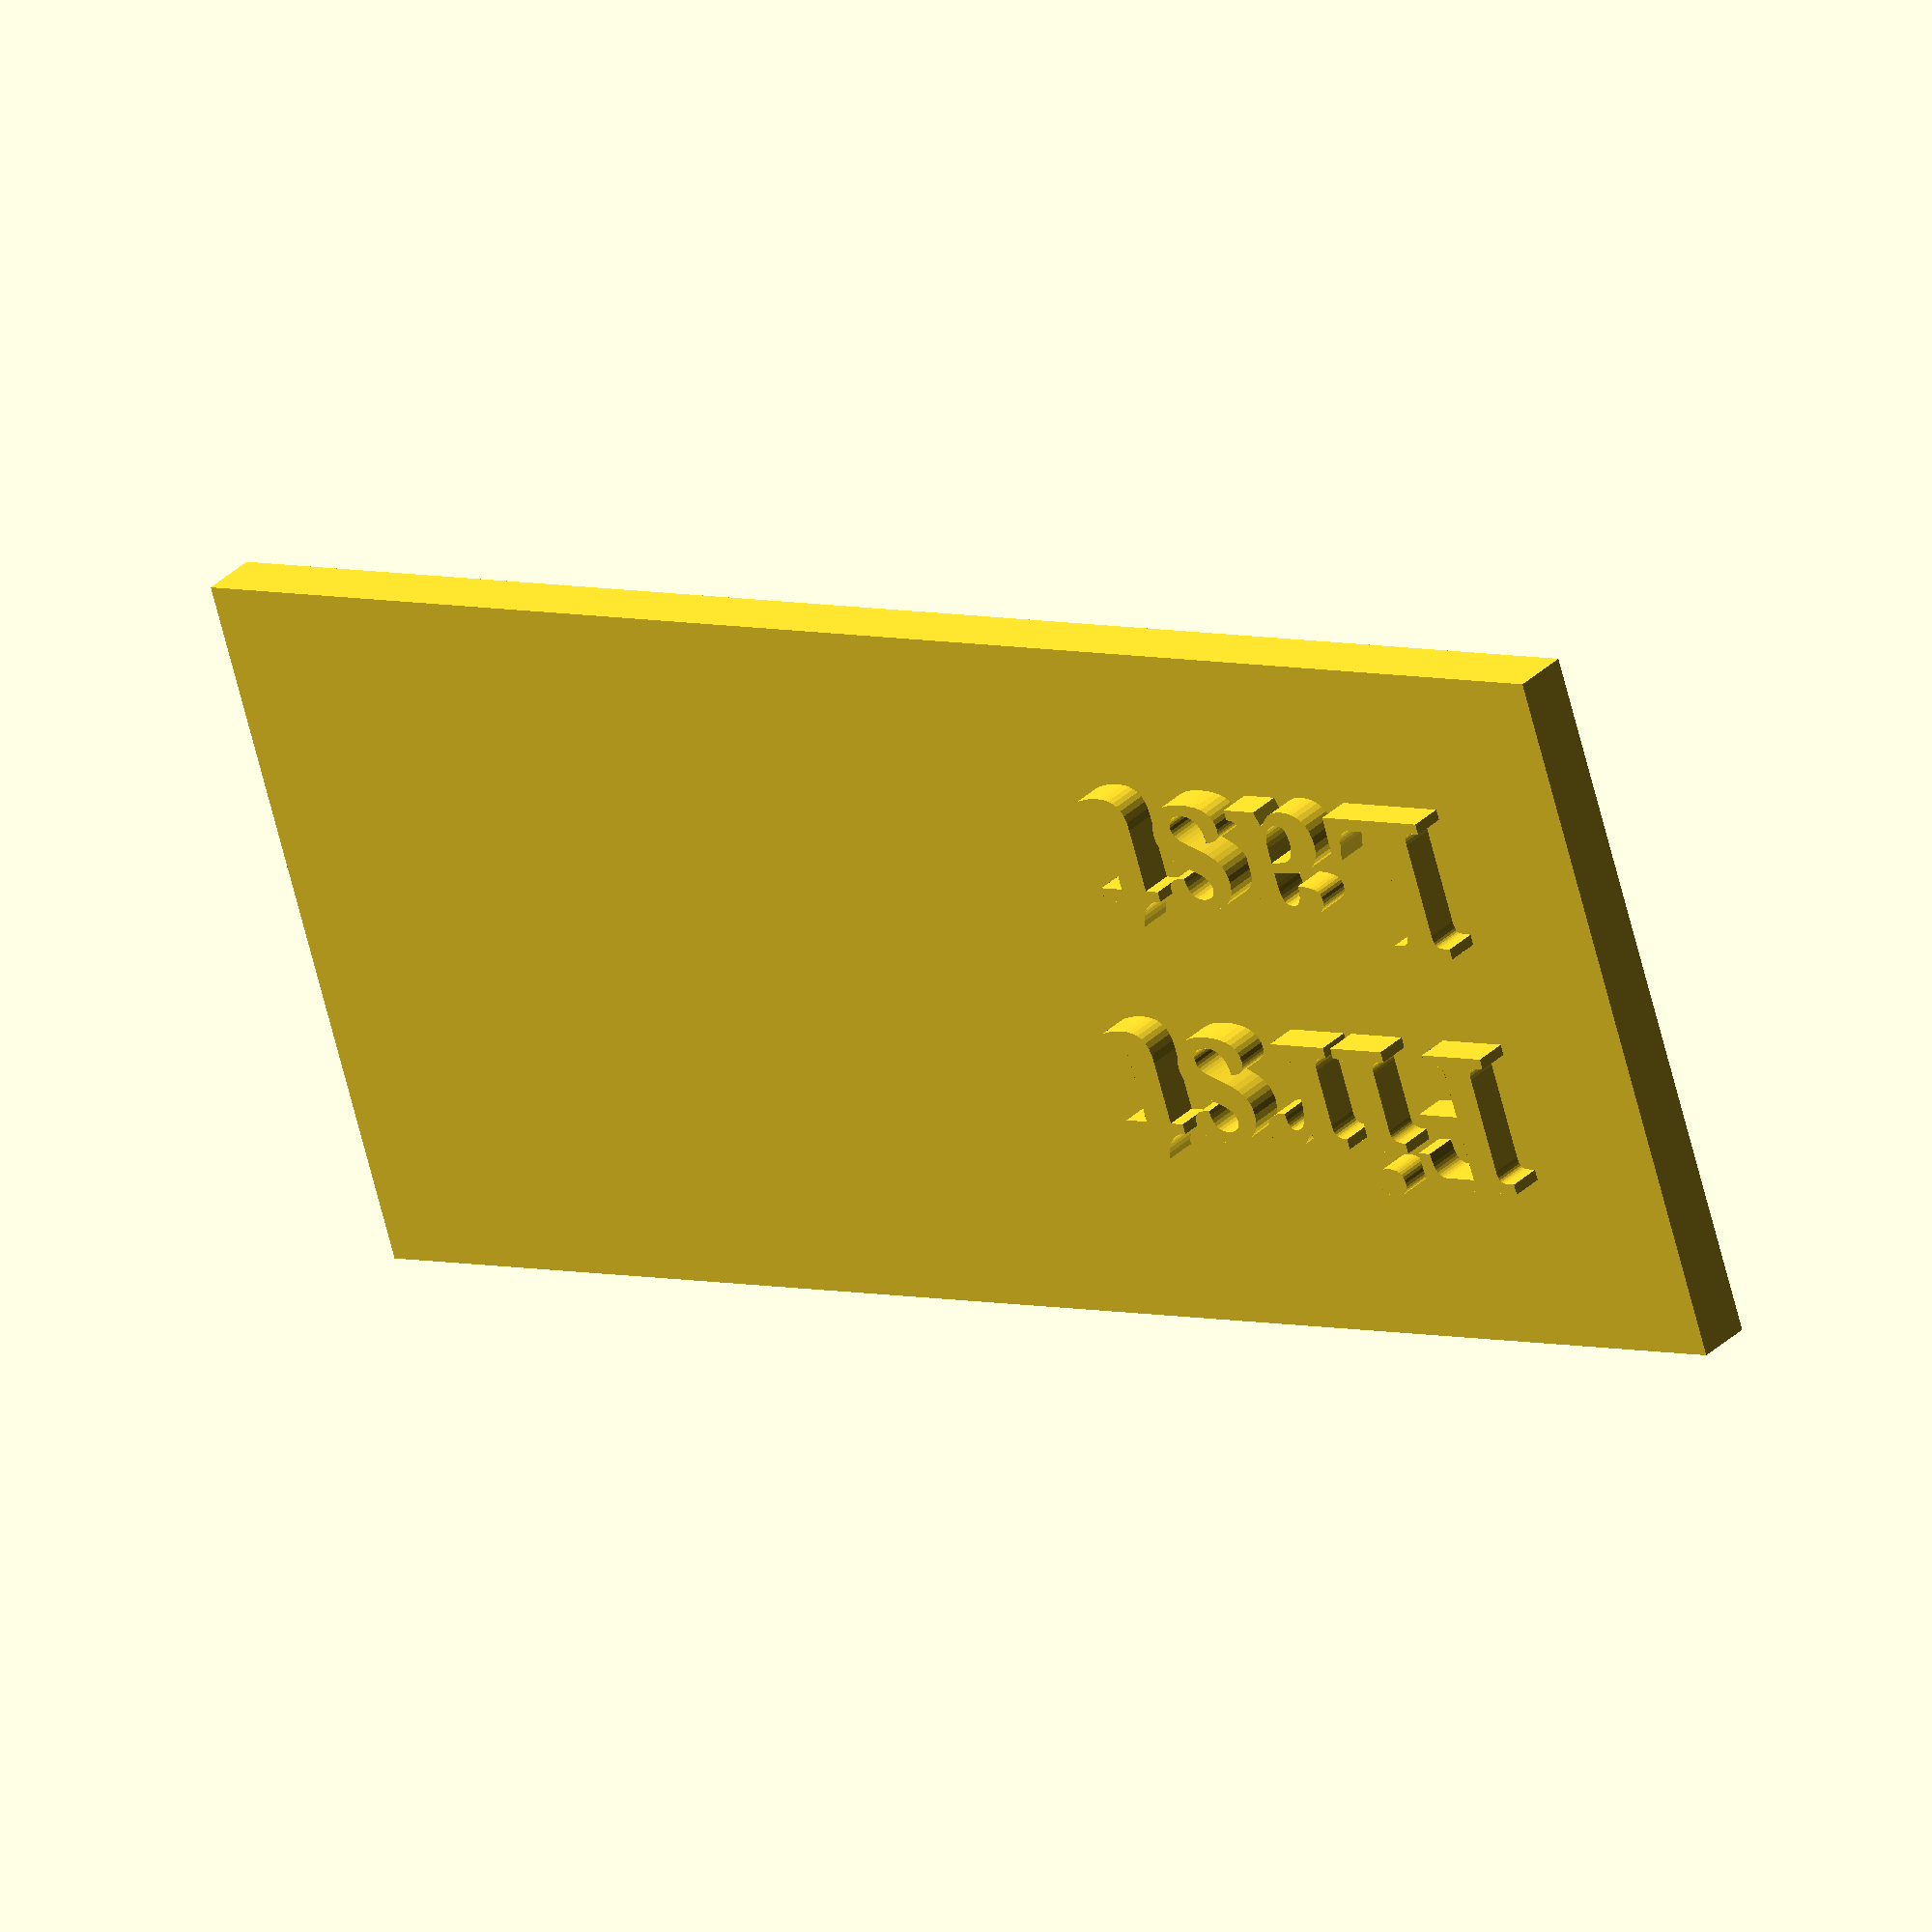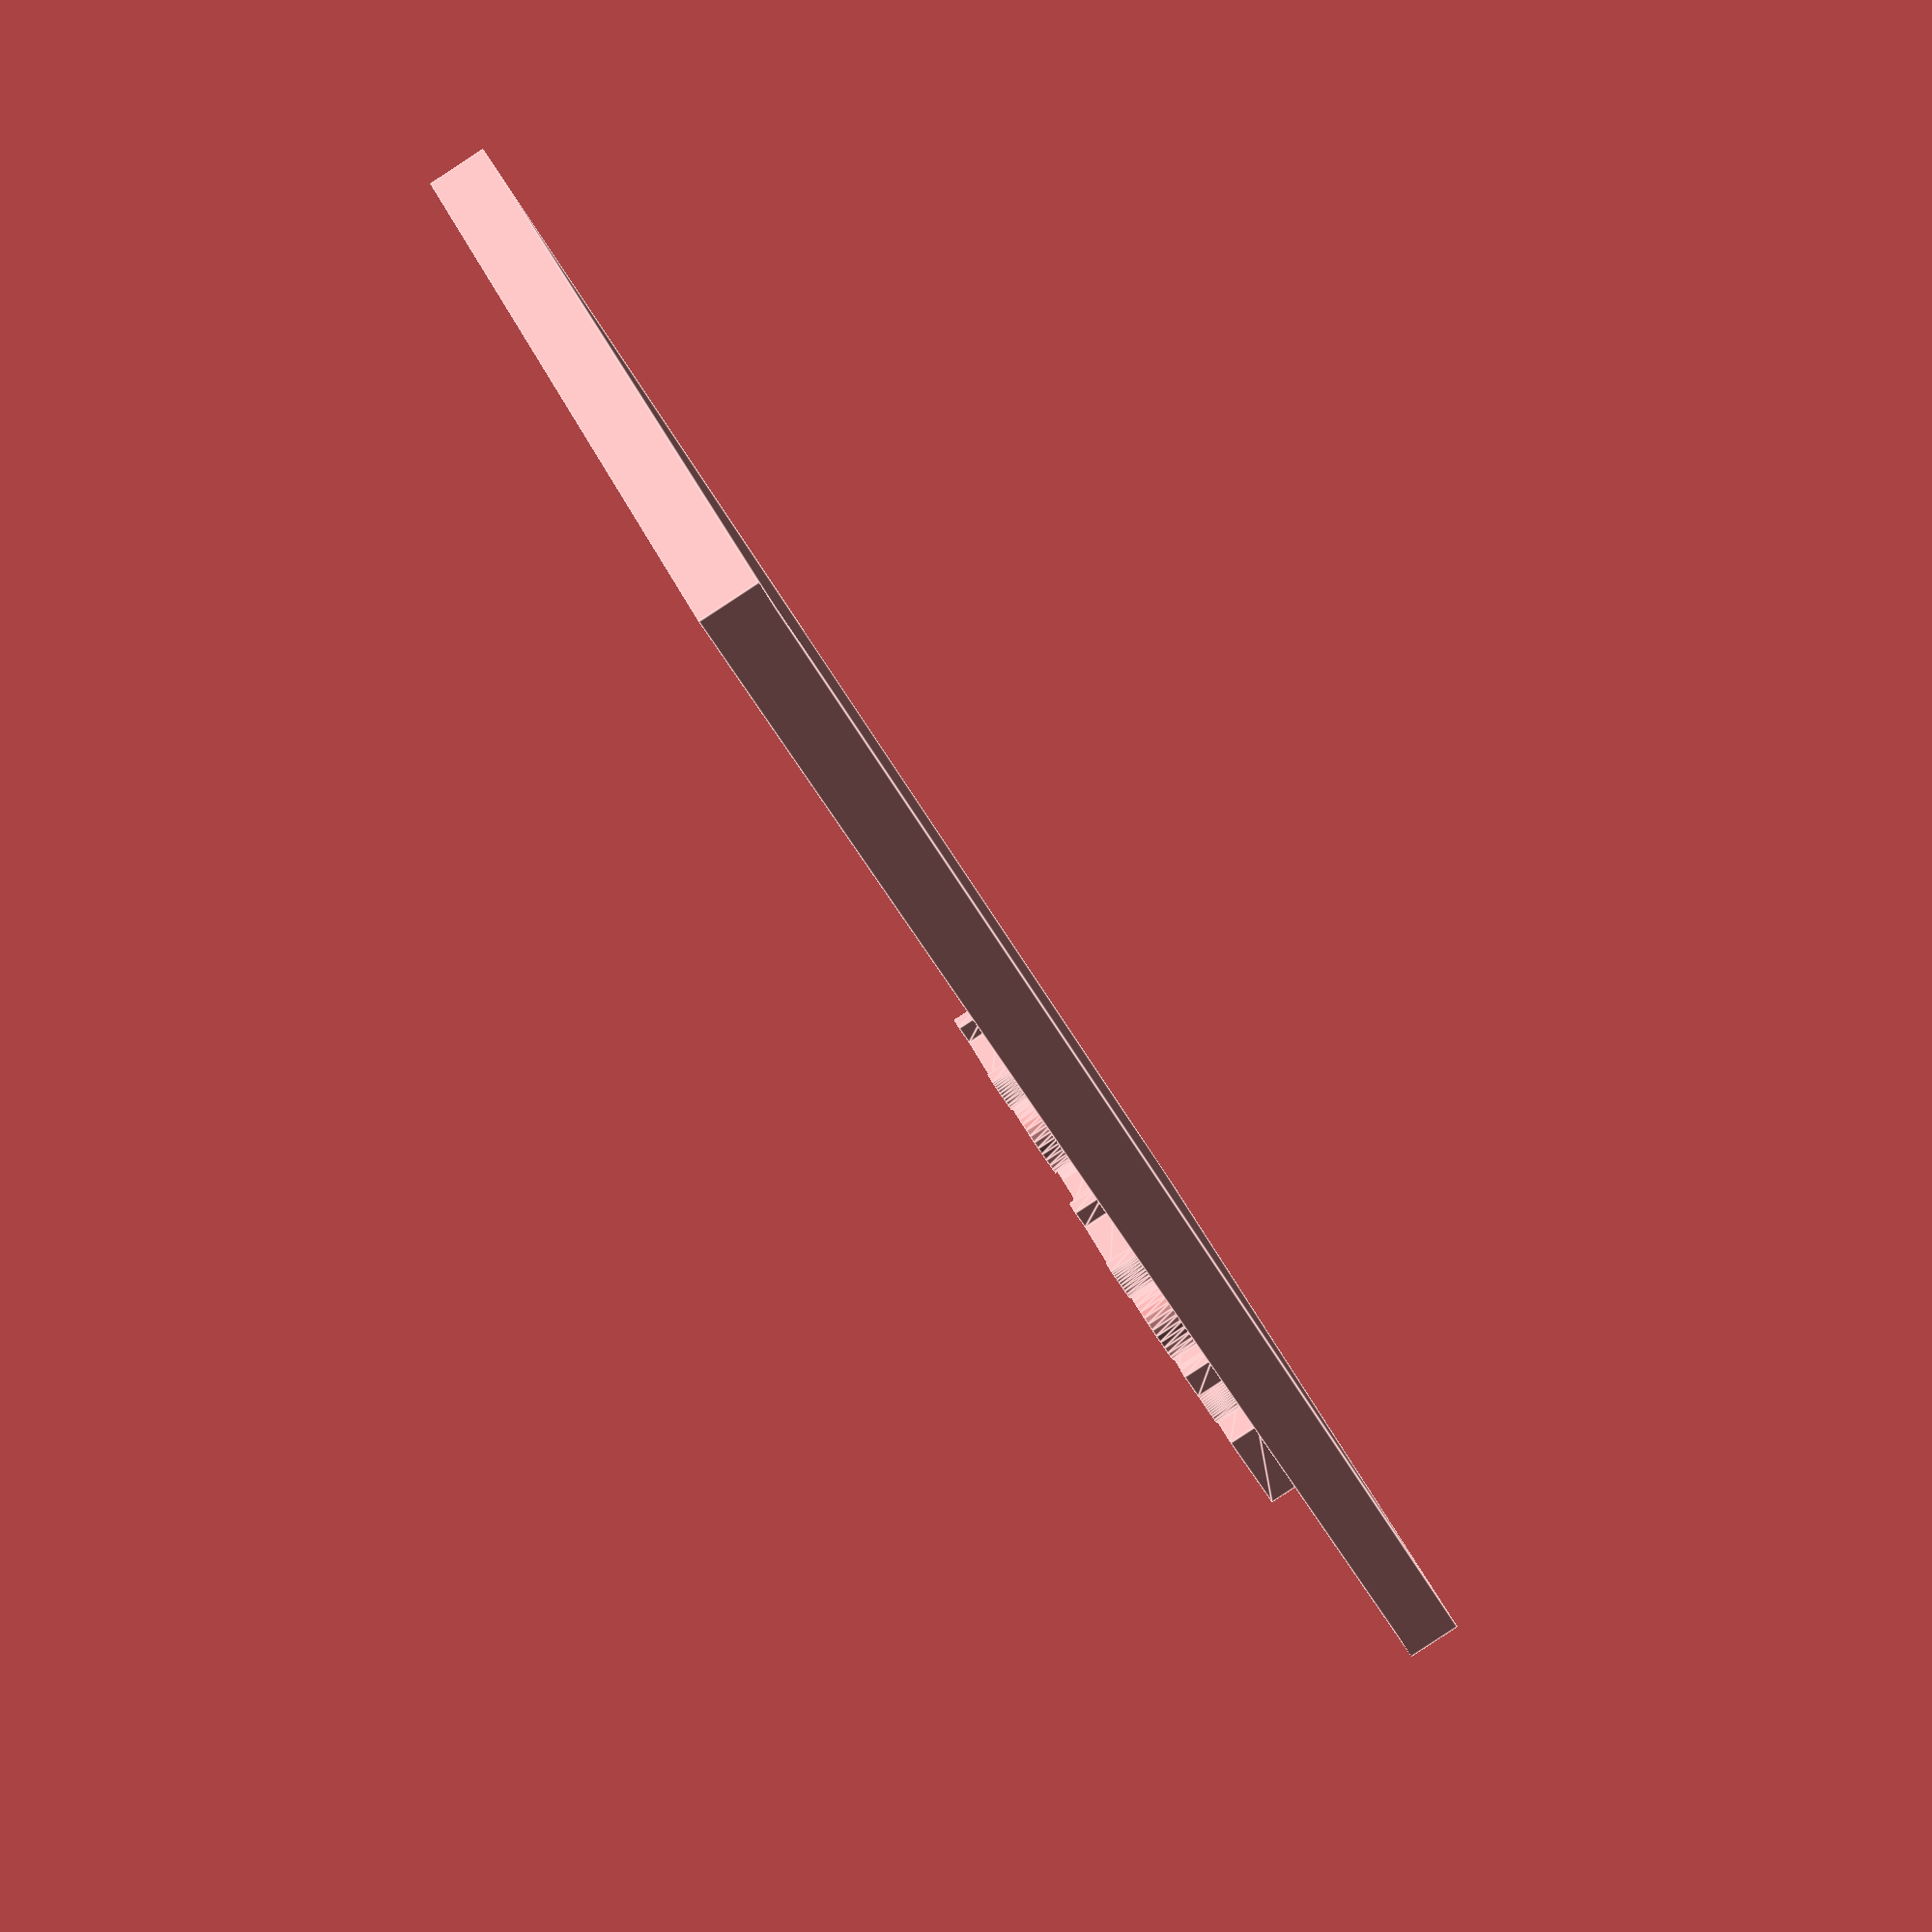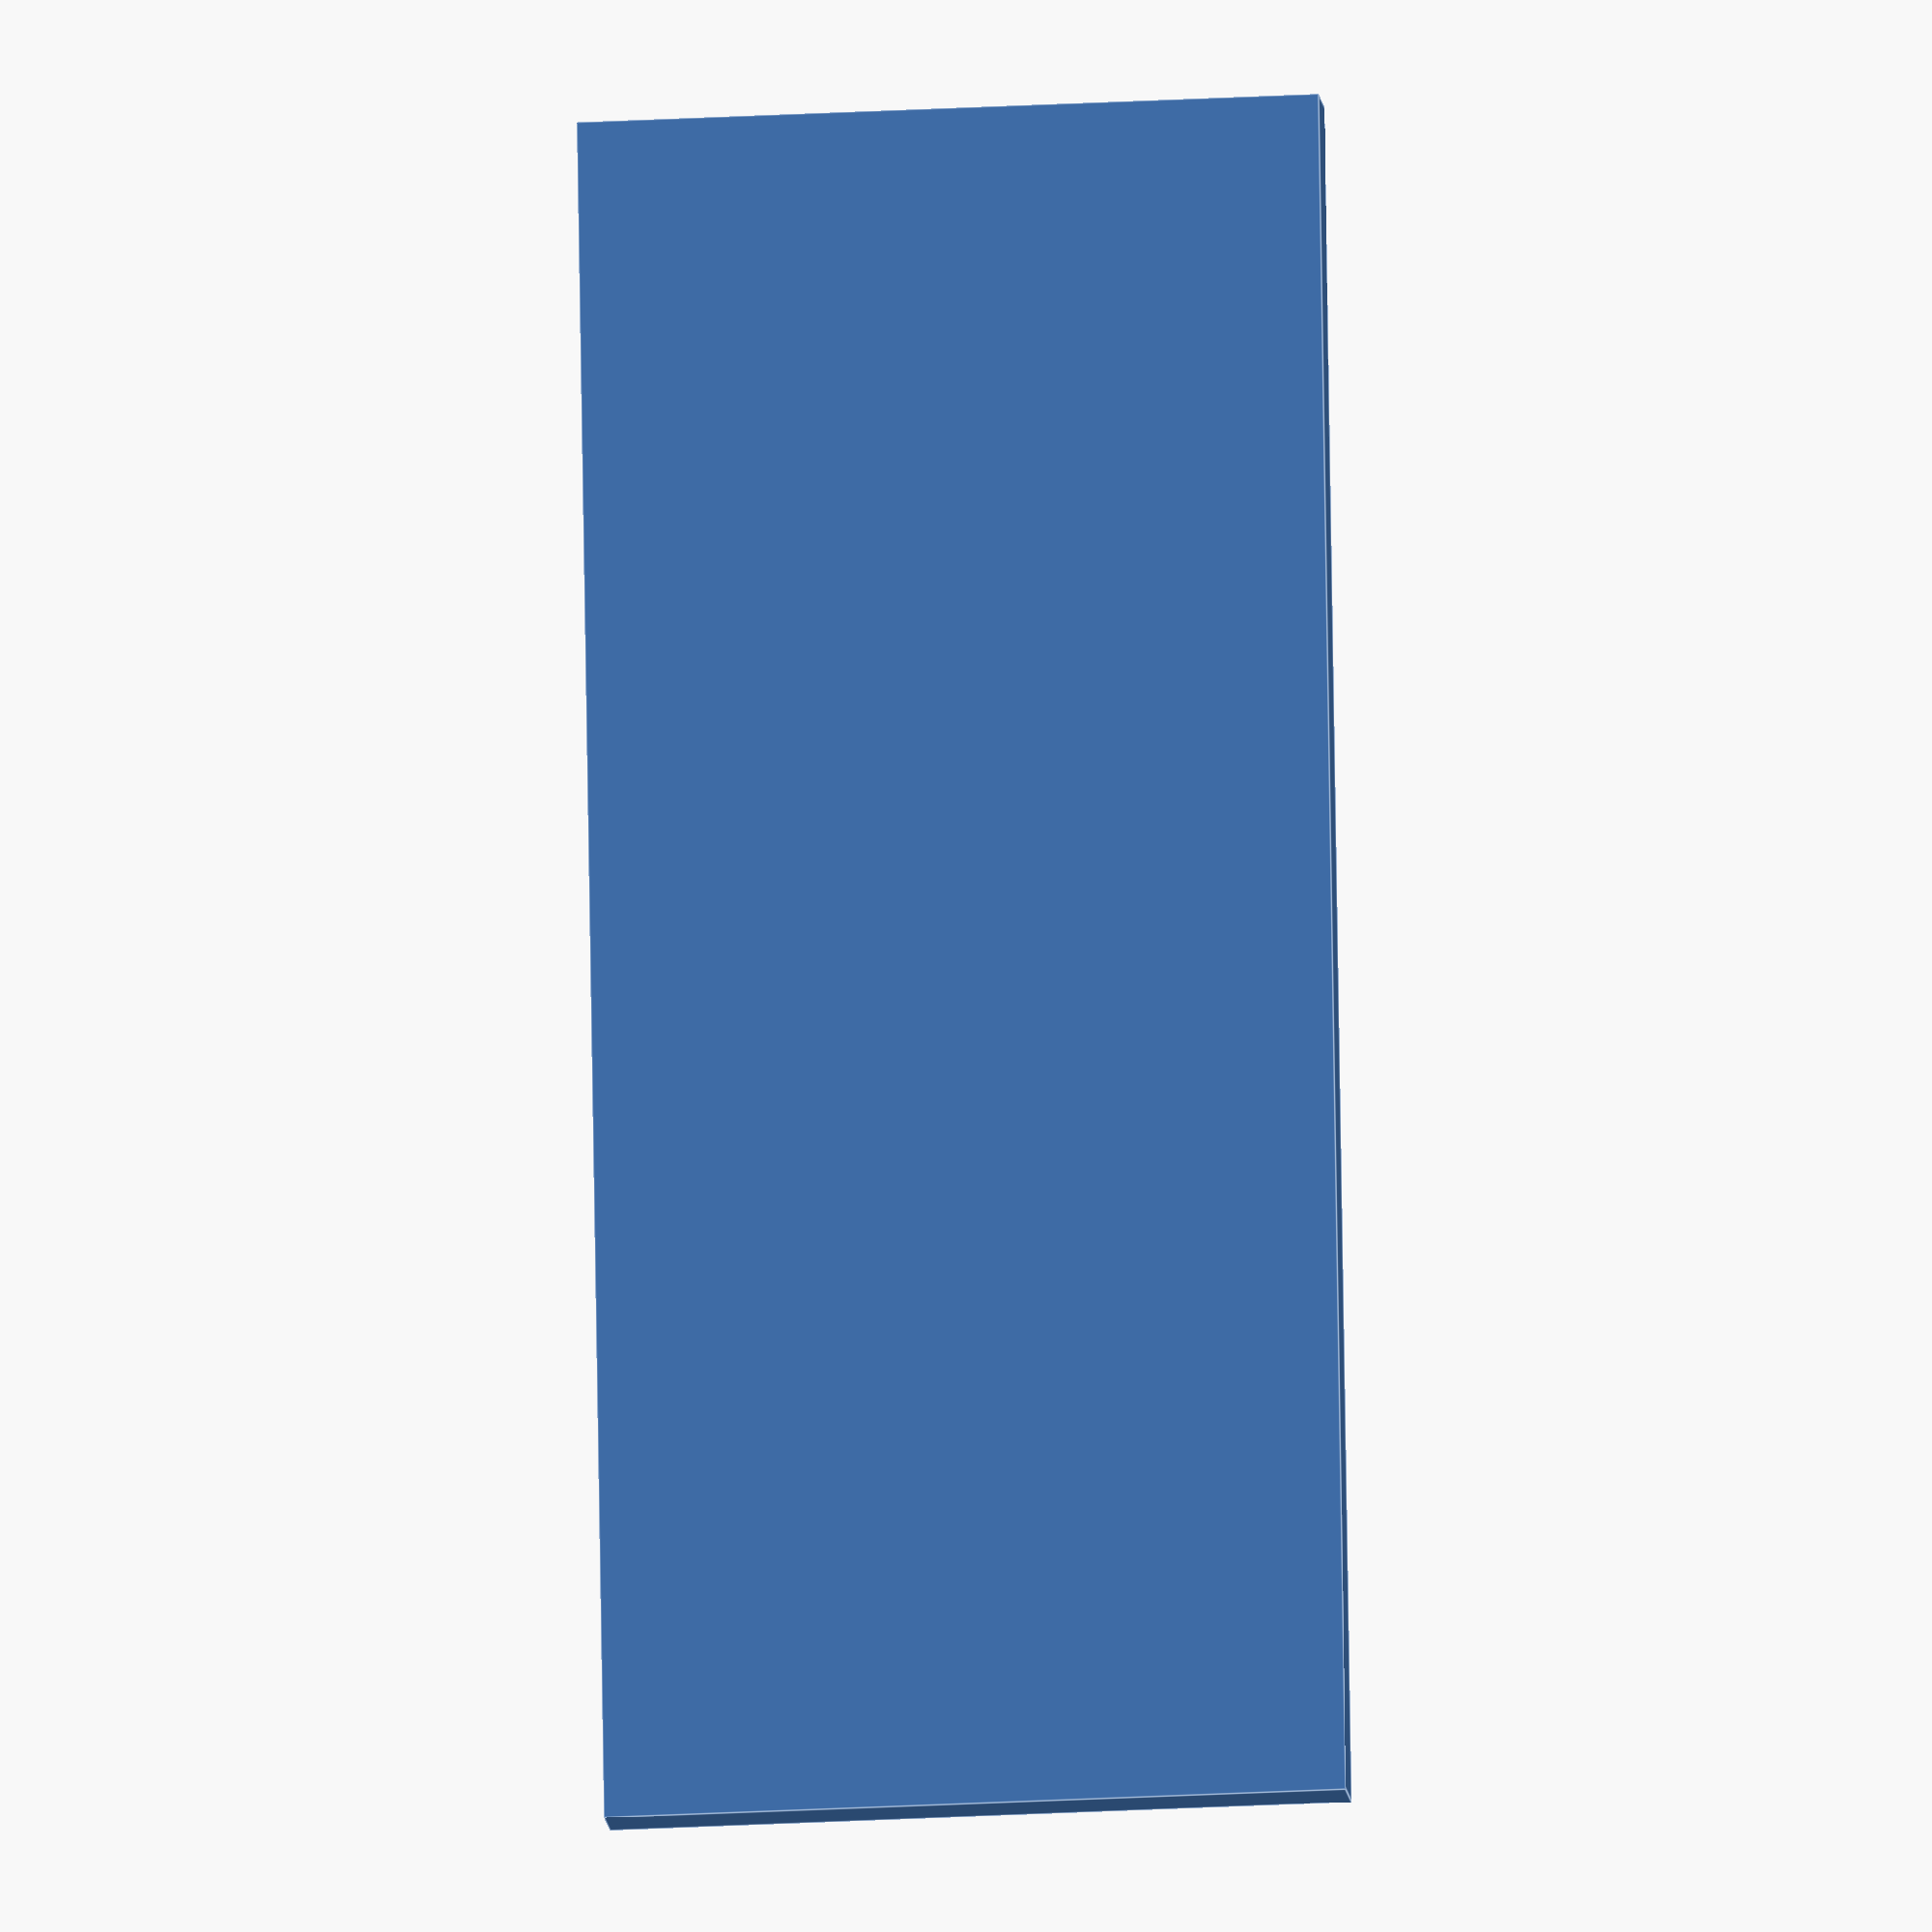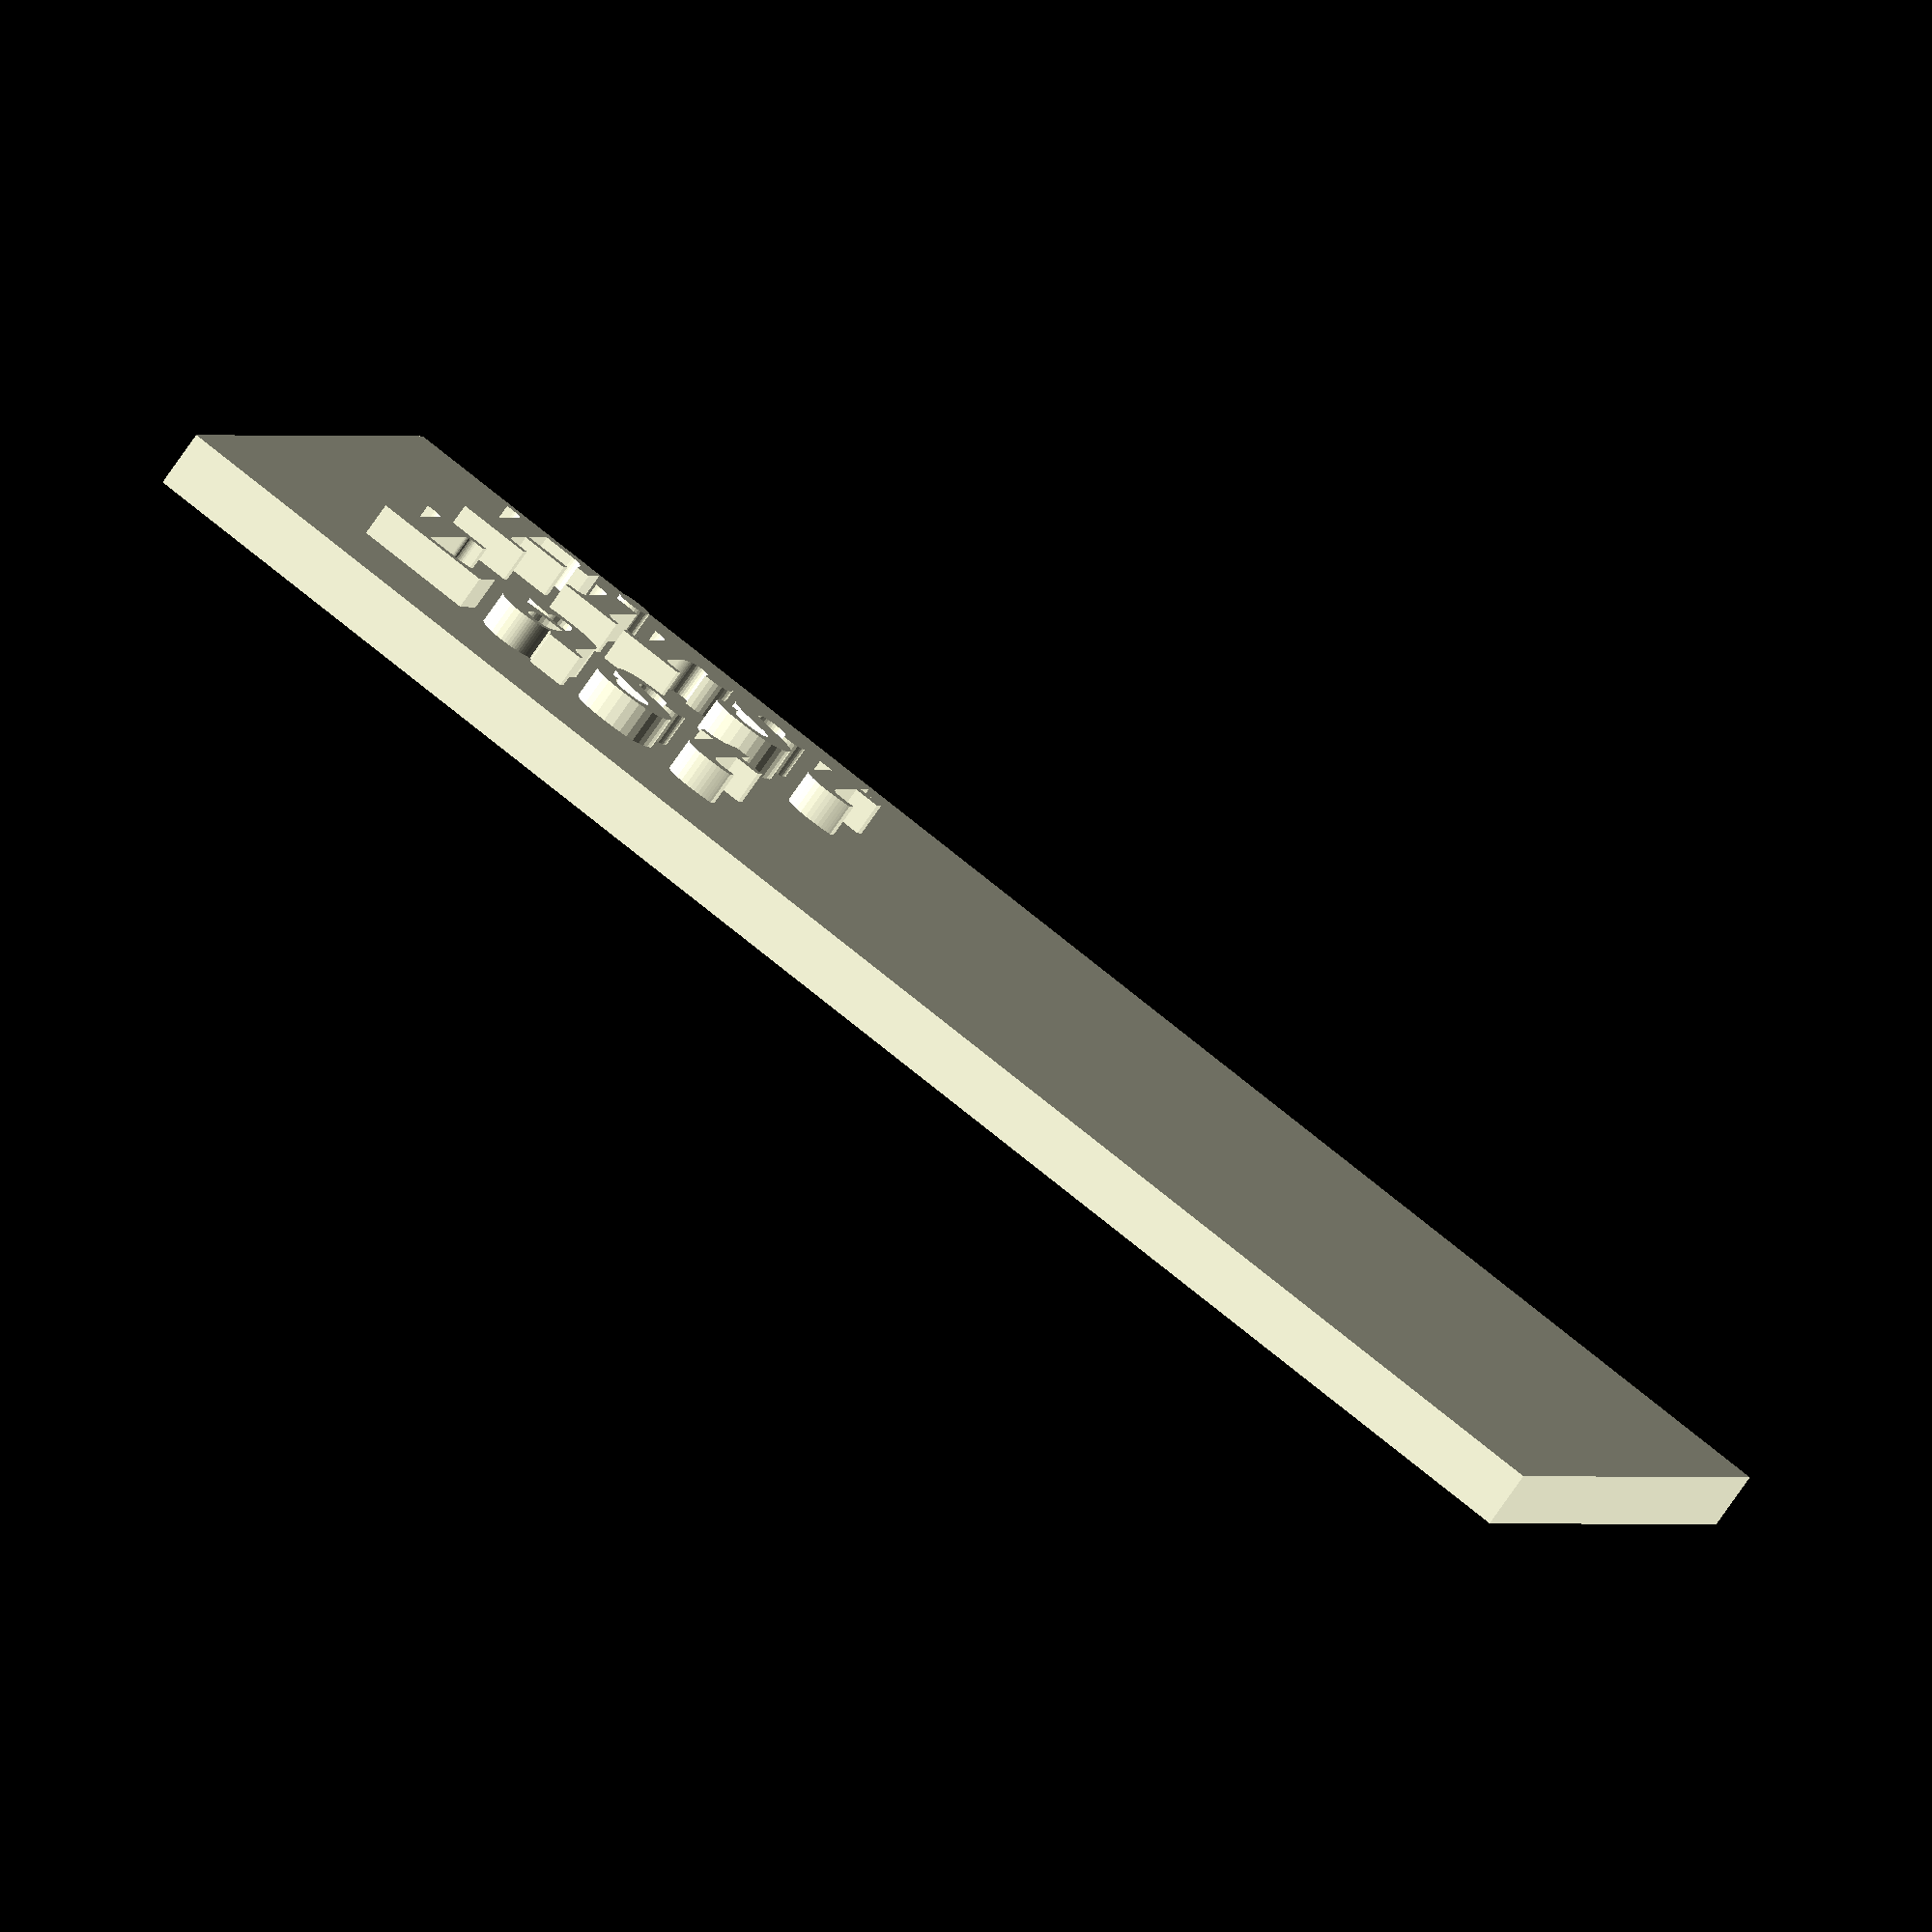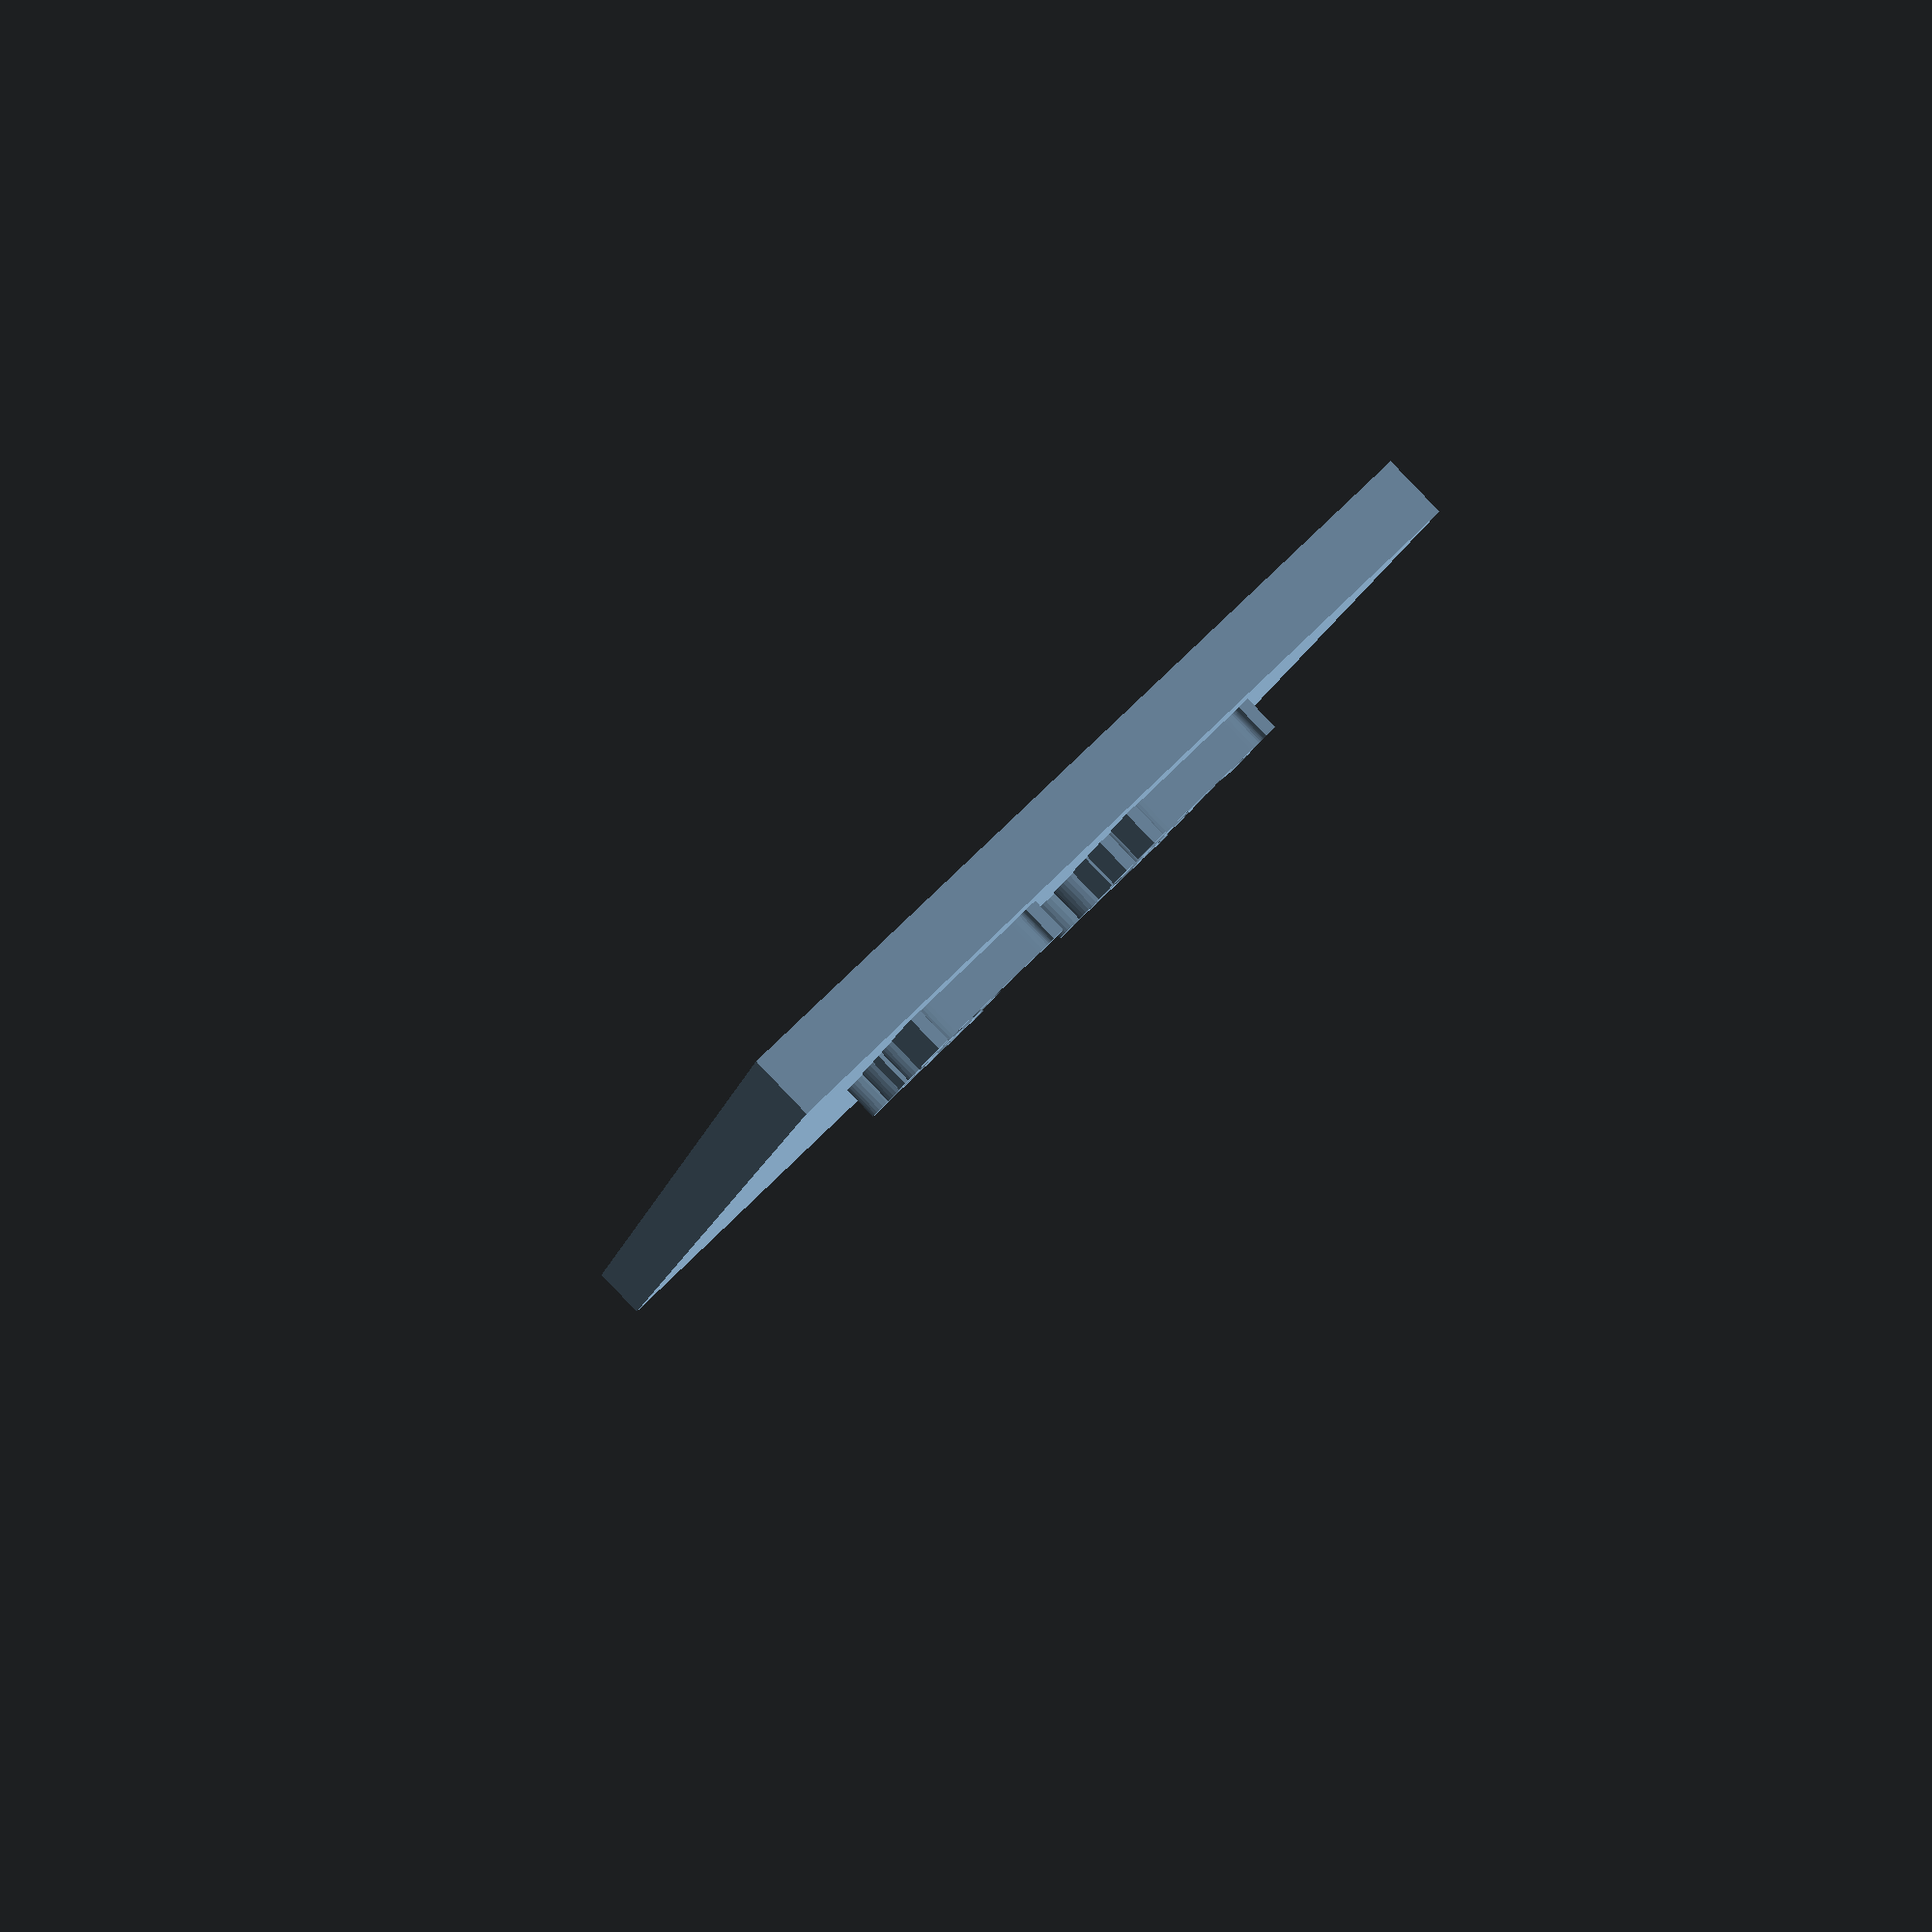
<openscad>
 

//What is visible
showPlate = true;
showLetters = true;



//Lettering Dimensions

firstname = "First";
lastname = "Last";
lettersize = 15.4;
letterthickness = 3.5;
letterspacing = 1.05;
distancefrombottom = 0;
font = "Georgia:style= Bold";
firstnamedistancefromtop = 18;
lastnamedistancefrombottom = 15;
nameyoffset = 16;



//Plate Dimensions

platewidth = 75.9;
platelength = 177;
platethickness = 6;










  if (showPlate == true)
      {
cube([platewidth,platelength,platethickness]);
  }





firstlastspacing = distancefrombottom;

firstlast = [
[firstname, 0, firstnamedistancefromtop, "top", 0],
[lastname, distancefrombottom, platewidth, "bottom", lastnamedistancefrombottom]]
;

 if (showLetters == true) {

for (a = firstlast) {
translate([a[1] + a[2] - a[4], nameyoffset, platethickness])
{
    rotate([0, 0, 90])
    {

linear_extrude(height=letterthickness)
text(text = a[0],size = lettersize, spacing = letterspacing, font = font, valign = a[3]);
    }        
  }
 }
}

</openscad>
<views>
elev=326.9 azim=251.9 roll=37.5 proj=o view=wireframe
elev=268.0 azim=313.0 roll=56.8 proj=p view=edges
elev=192.8 azim=0.9 roll=354.1 proj=o view=edges
elev=257.3 azim=291.7 roll=214.8 proj=o view=wireframe
elev=91.3 azim=11.6 roll=223.8 proj=p view=solid
</views>
